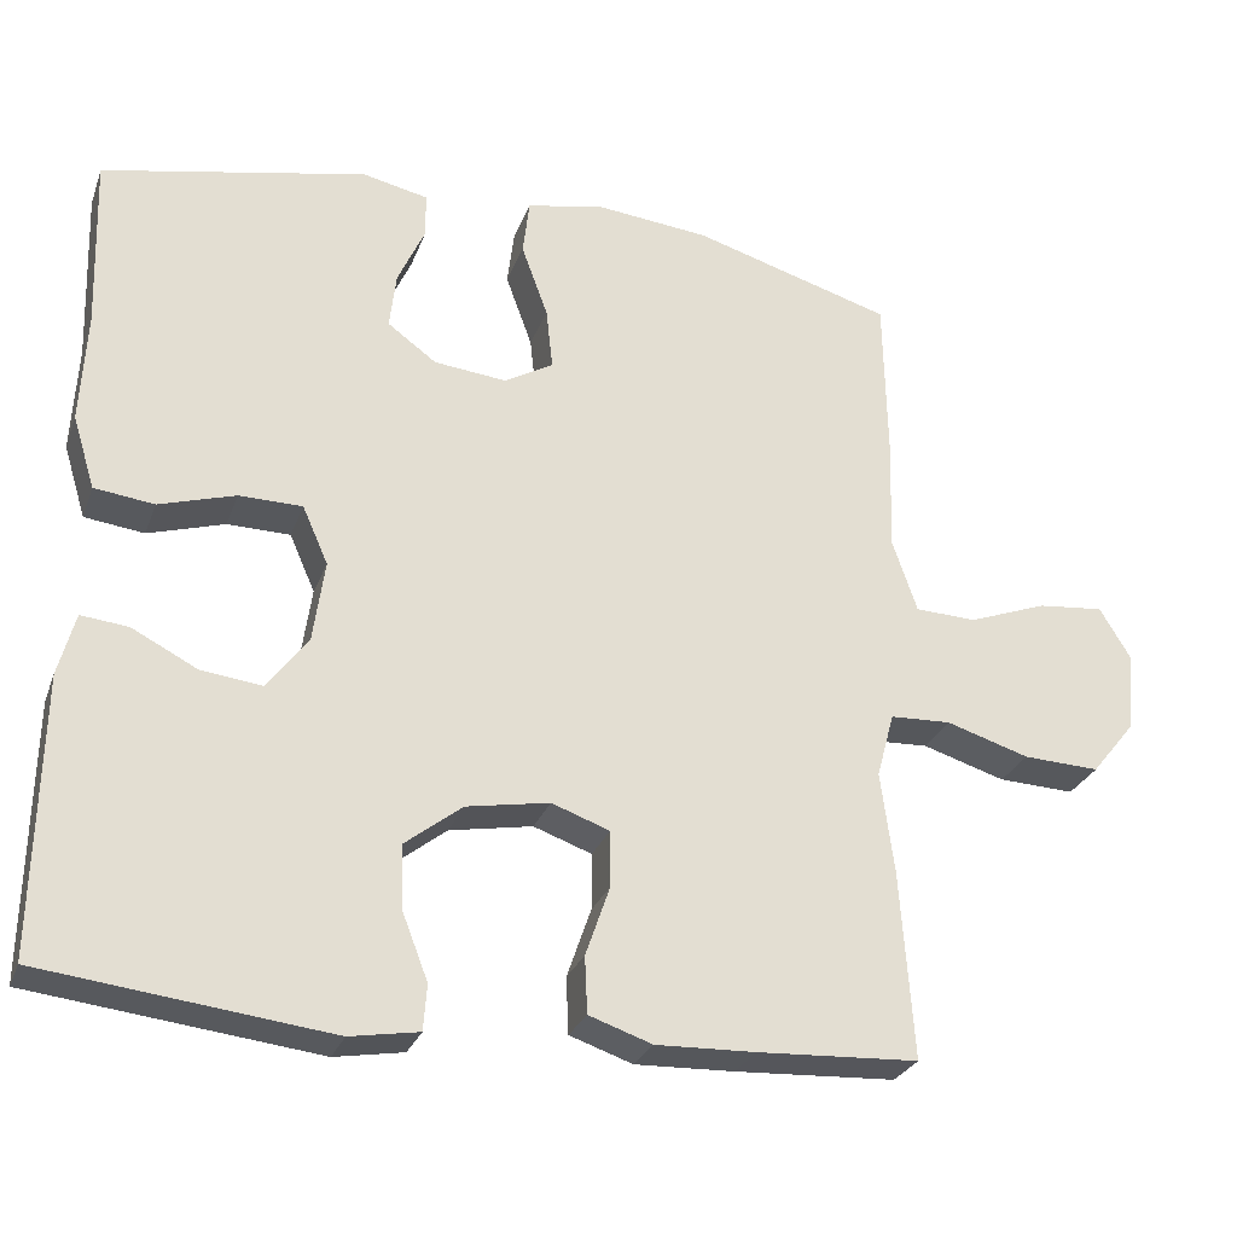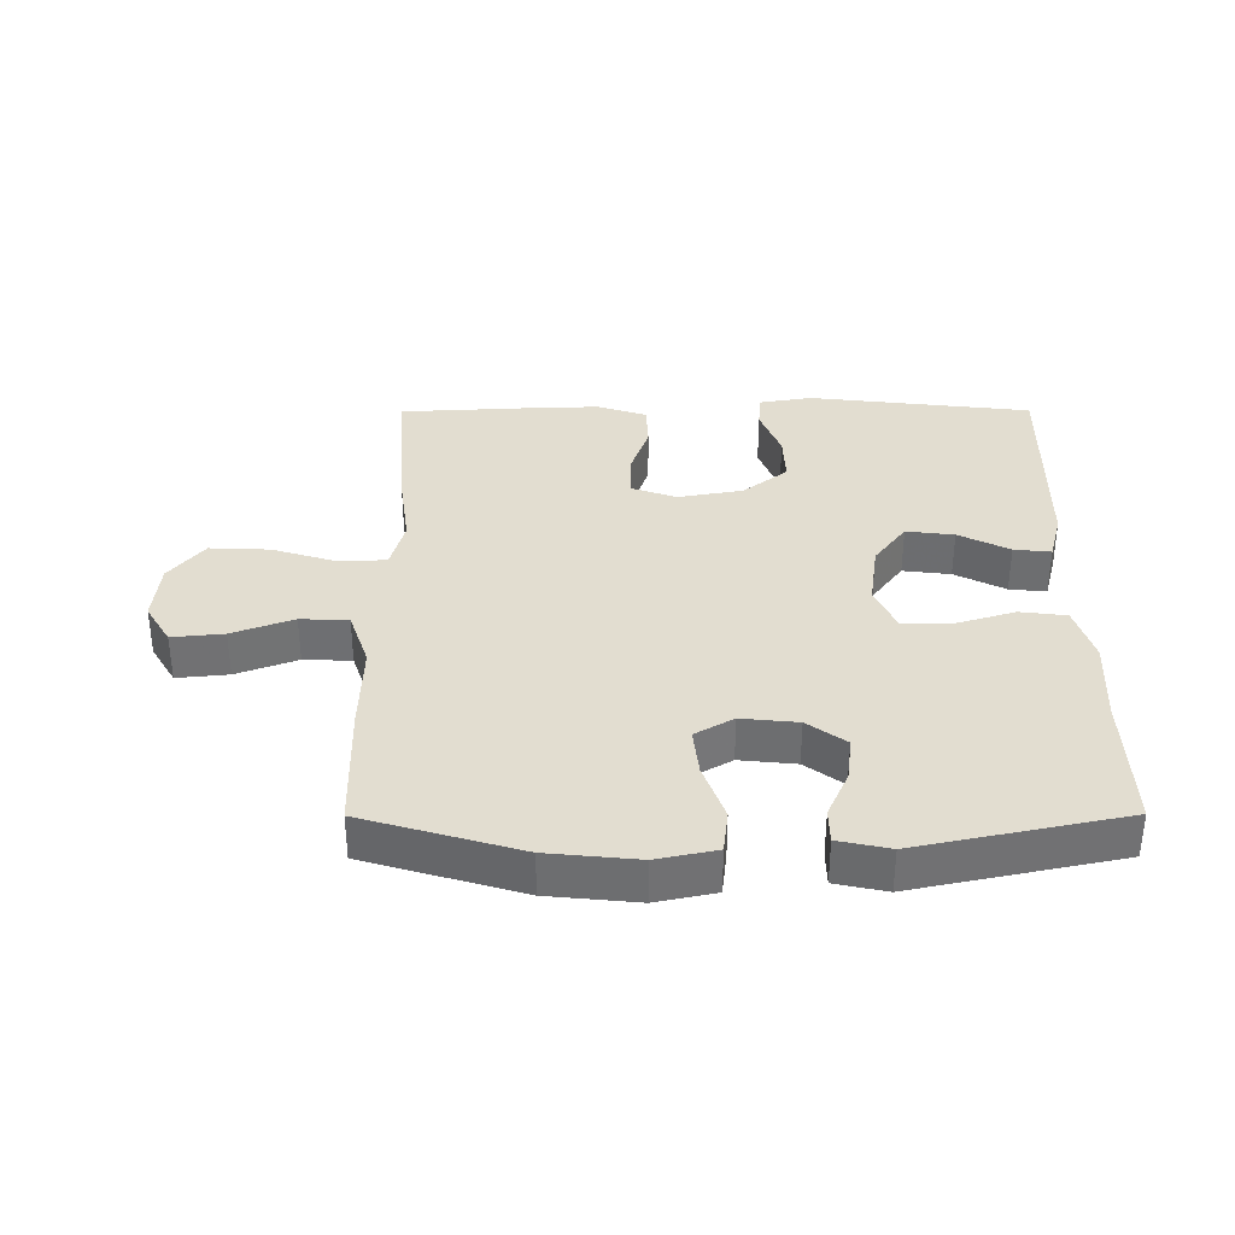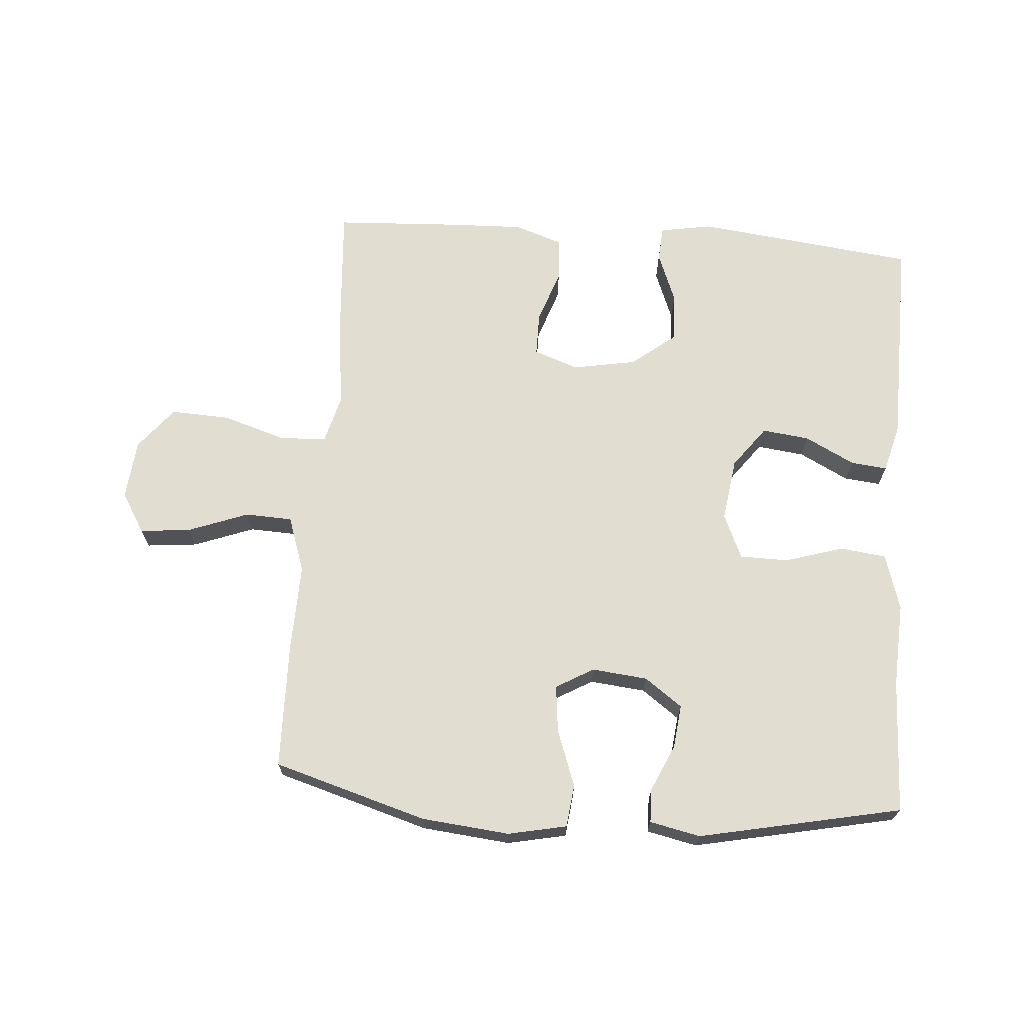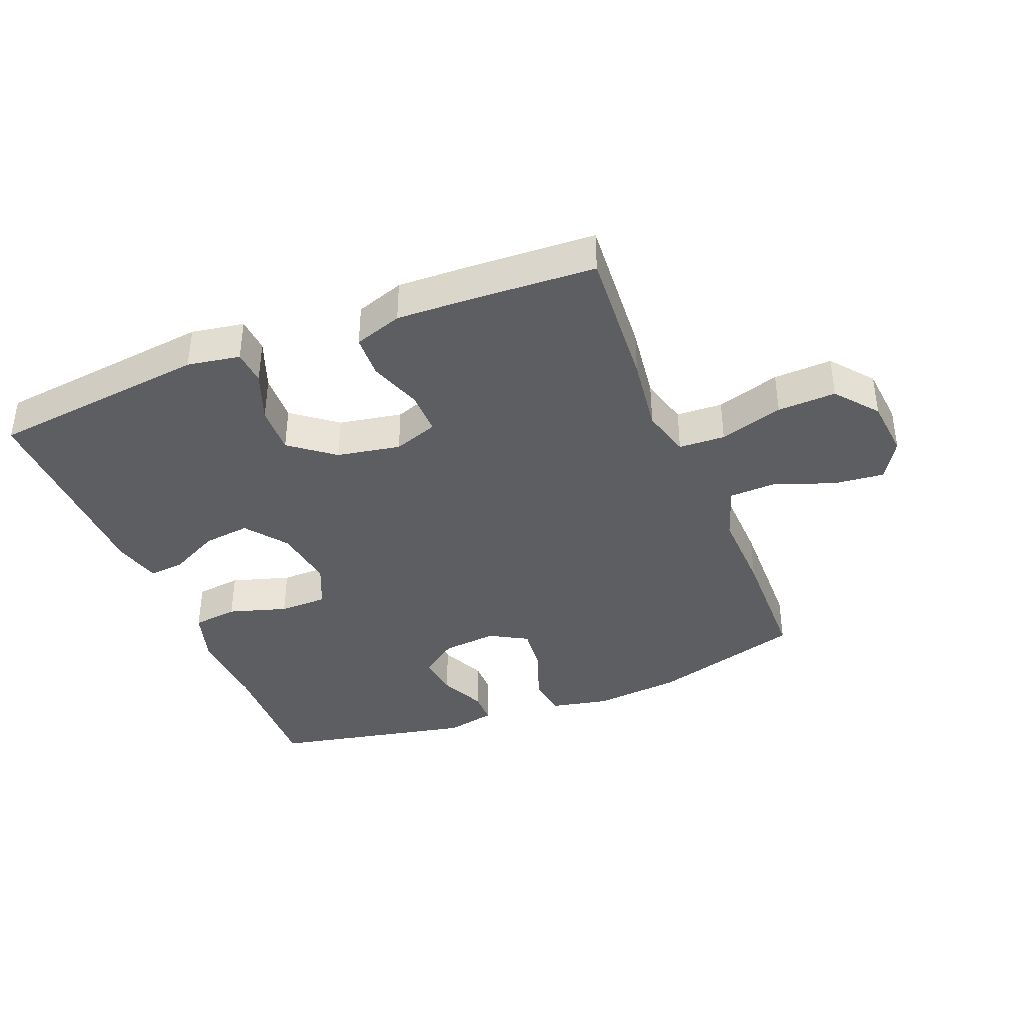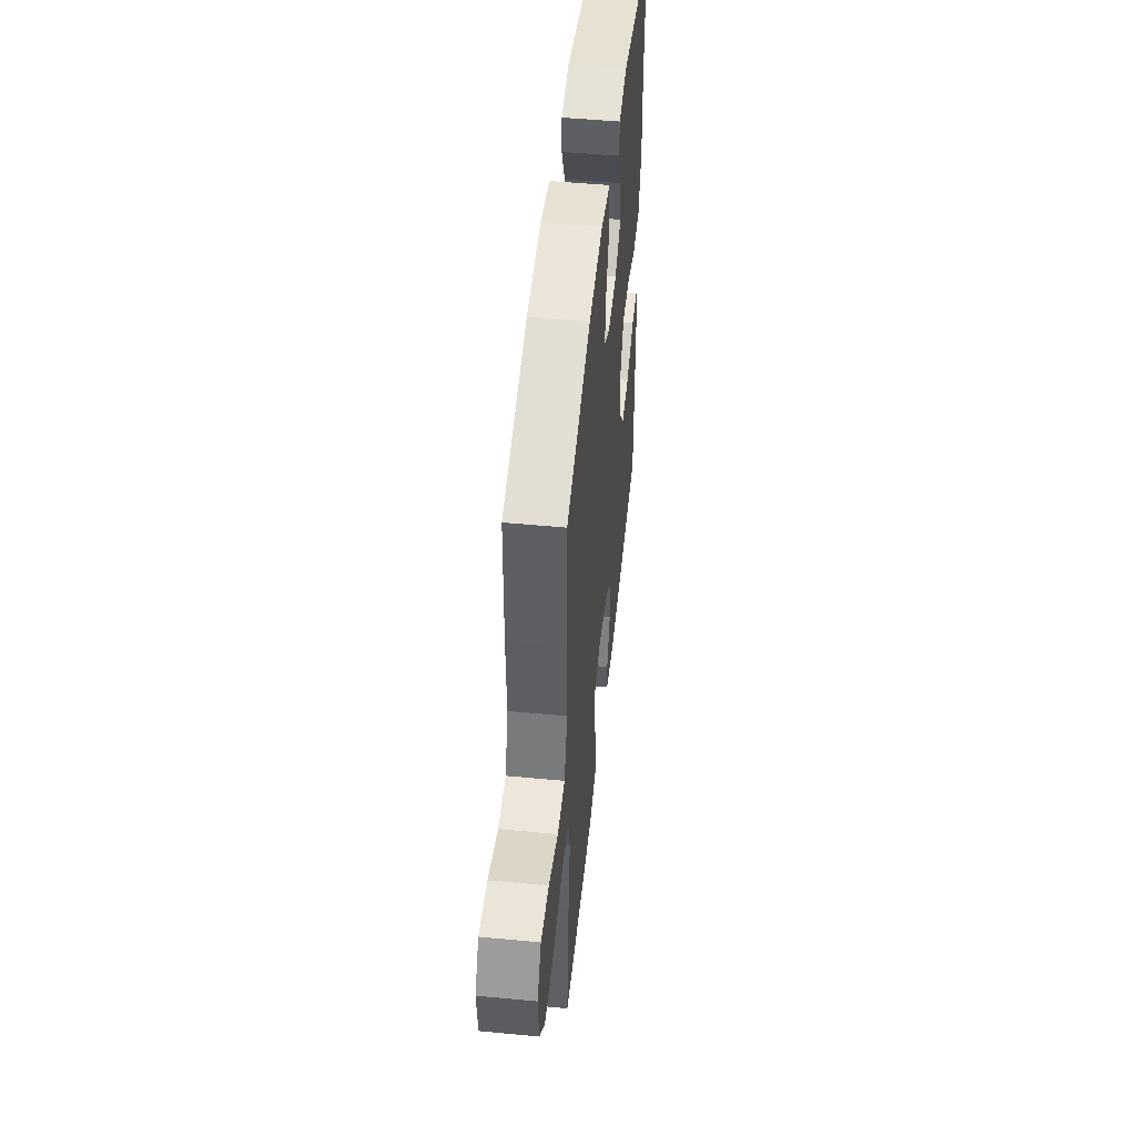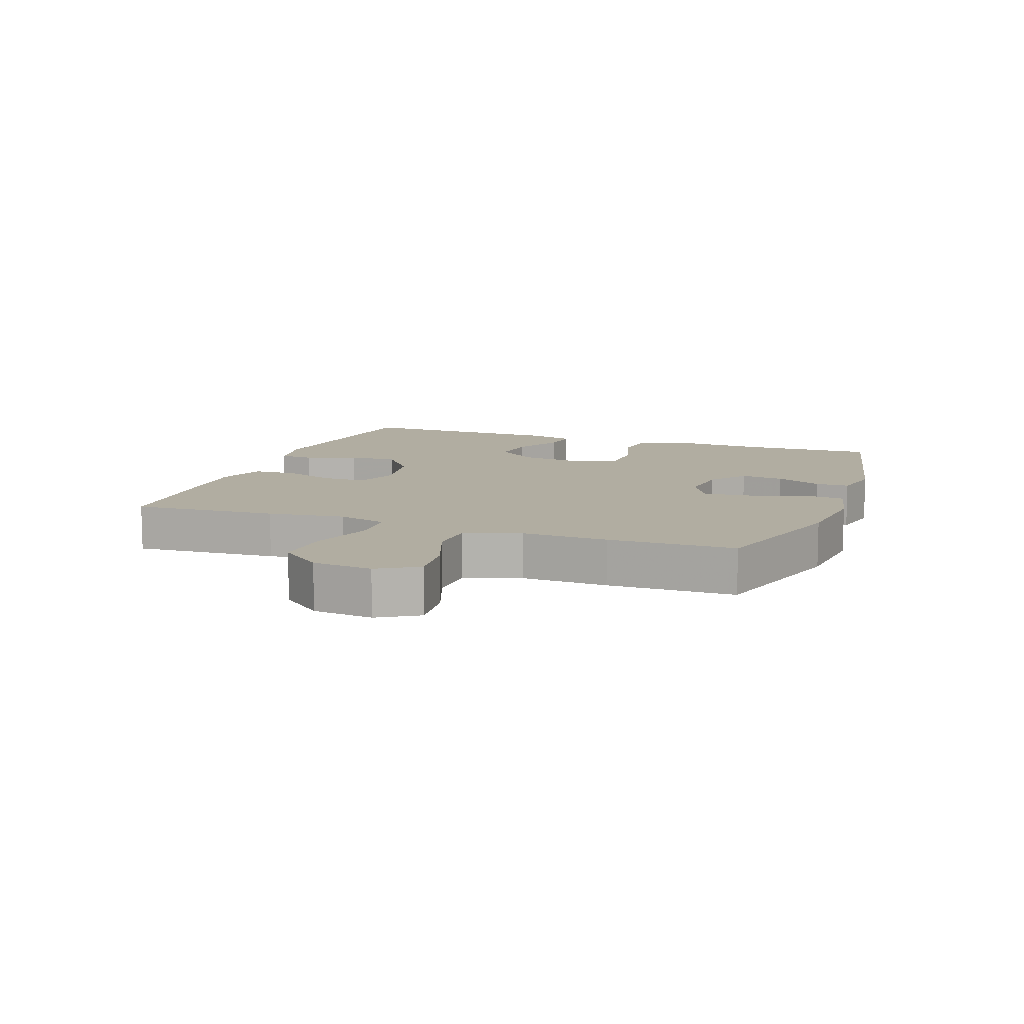
<metadata>
{"format":"obj","ext":"obj","renderer":"f3d","projection":"perspective","resolution":1024,"background":"white","views":[{"elev":-27.5,"azim":162.1,"up":"+Z"},{"elev":35.1,"azim":-0.2,"up":"+Y"},{"elev":68.5,"azim":4.3,"up":"+Y"},{"elev":-38.7,"azim":-158.2,"up":"+Y"},{"elev":50.1,"azim":-84.0,"up":"+Z"},{"elev":10.4,"azim":-69.9,"up":"+Y"}]}
</metadata>
<code>
v 0.5 0.07 0.5
v 0.493 0.07 0.289
v 0.5 0.07 0.157
v 0.473 0.07 0.069
v 0.401 0.07 0.06
v 0.309 0.07 0.088
v 0.233 0.07 0.087
v 0.202 0.07 0.017
v 0.216 0.07 -0.082
v 0.265 0.07 -0.147
v 0.339 0.07 -0.138
v 0.417 0.07 -0.098
v 0.474 0.07 -0.092
v 0.494 0.07 -0.167
v 0.5 0.07 -0.5
v 0.155 0.07 -0.541
v 0.072 0.07 -0.527
v 0.068 0.07 -0.472
v 0.099 0.07 -0.392
v 0.102 0.07 -0.315
v 0.033 0.07 -0.261
v -0.067 0.07 -0.243
v -0.137 0.07 -0.268
v -0.137 0.07 -0.336
v -0.108 0.07 -0.42
v -0.111 0.07 -0.488
v -0.187 0.07 -0.514
v -0.306 0.07 -0.51
v -0.5 0.07 -0.5
v -0.484 0.07 -0.273
v -0.468 0.07 -0.152
v -0.489 0.07 -0.074
v -0.562 0.07 -0.071
v -0.662 0.07 -0.102
v -0.754 0.07 -0.106
v -0.807 0.07 -0.04
v -0.816 0.07 0.054
v -0.778 0.07 0.117
v -0.698 0.07 0.109
v -0.604 0.07 0.074
v -0.53 0.07 0.077
v -0.5 0.07 0.165
v -0.504 0.07 0.3
v -0.5 0.07 0.5
v -0.26 0.07 0.571
v -0.122 0.07 0.585
v -0.03 0.07 0.566
v -0.022 0.07 0.499
v -0.054 0.07 0.411
v -0.062 0.07 0.337
v -0.003 0.07 0.303
v 0.084 0.07 0.312
v 0.143 0.07 0.355
v 0.135 0.07 0.423
v 0.102 0.07 0.496
v 0.103 0.07 0.549
v 0.182 0.07 0.566
v 0.5 0 0.5
v 0.493 0 0.289
v 0.5 0 0.157
v 0.473 0 0.069
v 0.401 0 0.06
v 0.309 0 0.088
v 0.233 0 0.087
v 0.202 0 0.017
v 0.216 0 -0.082
v 0.265 0 -0.147
v 0.339 0 -0.138
v 0.417 0 -0.098
v 0.474 0 -0.092
v 0.494 0 -0.167
v 0.5 0 -0.5
v 0.155 0 -0.541
v 0.072 0 -0.527
v 0.068 0 -0.472
v 0.099 0 -0.392
v 0.102 0 -0.315
v 0.033 0 -0.261
v -0.067 0 -0.243
v -0.137 0 -0.268
v -0.137 0 -0.336
v -0.108 0 -0.42
v -0.111 0 -0.488
v -0.187 0 -0.514
v -0.306 0 -0.51
v -0.5 0 -0.5
v -0.484 0 -0.273
v -0.468 0 -0.152
v -0.489 0 -0.074
v -0.562 0 -0.071
v -0.662 0 -0.102
v -0.754 0 -0.106
v -0.807 0 -0.04
v -0.816 0 0.054
v -0.778 0 0.117
v -0.698 0 0.109
v -0.604 0 0.074
v -0.53 0 0.077
v -0.5 0 0.165
v -0.504 0 0.3
v -0.5 0 0.5
v -0.26 0 0.571
v -0.122 0 0.585
v -0.03 0 0.566
v -0.022 0 0.499
v -0.054 0 0.411
v -0.062 0 0.337
v -0.003 0 0.303
v 0.084 0 0.312
v 0.143 0 0.355
v 0.135 0 0.423
v 0.102 0 0.496
v 0.103 0 0.549
v 0.182 0 0.566
f 57 1 2
f 56 57 2
f 55 56 2
f 54 55 2
f 4 5 6
f 3 4 6
f 2 3 6
f 54 2 6
f 53 54 6
f 52 53 6 7
f 51 52 7 8
f 50 51 8 9
f 47 48 49
f 46 47 49
f 45 46 49
f 44 45 49
f 43 44 49
f 42 43 49
f 41 42 49 50
f 38 39 40
f 37 38 40
f 36 37 40
f 35 36 40
f 34 35 40
f 33 34 40
f 32 33 40 41
f 29 30 31
f 28 29 31
f 27 28 31
f 26 27 31
f 25 26 31
f 24 25 31
f 23 24 31 32
f 41 50 9
f 32 41 9
f 23 32 9
f 22 23 9
f 17 18 19
f 16 17 19
f 15 16 19
f 14 15 19
f 13 14 19
f 12 13 19
f 11 12 19
f 10 11 19 20
f 21 22 9 10
f 10 20 21
f 59 58 114
f 59 114 113
f 59 113 112
f 59 112 111
f 63 62 61
f 63 61 60
f 63 60 59
f 63 59 111
f 63 111 110
f 64 63 110 109
f 65 64 109 108
f 66 65 108 107
f 106 105 104
f 106 104 103
f 106 103 102
f 106 102 101
f 106 101 100
f 106 100 99
f 107 106 99 98
f 97 96 95
f 97 95 94
f 97 94 93
f 97 93 92
f 97 92 91
f 97 91 90
f 98 97 90 89
f 88 87 86
f 88 86 85
f 88 85 84
f 88 84 83
f 88 83 82
f 88 82 81
f 89 88 81 80
f 66 107 98
f 66 98 89
f 66 89 80
f 66 80 79
f 76 75 74
f 76 74 73
f 76 73 72
f 76 72 71
f 76 71 70
f 76 70 69
f 76 69 68
f 77 76 68 67
f 67 66 79 78
f 78 77 67
f 1 58 59 2
f 2 59 60 3
f 3 60 61 4
f 4 61 62 5
f 5 62 63 6
f 6 63 64 7
f 7 64 65 8
f 8 65 66 9
f 9 66 67 10
f 10 67 68 11
f 11 68 69 12
f 12 69 70 13
f 13 70 71 14
f 14 71 72 15
f 15 72 73 16
f 16 73 74 17
f 17 74 75 18
f 18 75 76 19
f 19 76 77 20
f 20 77 78 21
f 21 78 79 22
f 22 79 80 23
f 23 80 81 24
f 24 81 82 25
f 25 82 83 26
f 26 83 84 27
f 27 84 85 28
f 28 85 86 29
f 29 86 87 30
f 30 87 88 31
f 31 88 89 32
f 32 89 90 33
f 33 90 91 34
f 34 91 92 35
f 35 92 93 36
f 36 93 94 37
f 37 94 95 38
f 38 95 96 39
f 39 96 97 40
f 40 97 98 41
f 41 98 99 42
f 42 99 100 43
f 43 100 101 44
f 44 101 102 45
f 45 102 103 46
f 46 103 104 47
f 47 104 105 48
f 48 105 106 49
f 49 106 107 50
f 50 107 108 51
f 51 108 109 52
f 52 109 110 53
f 53 110 111 54
f 54 111 112 55
f 55 112 113 56
f 56 113 114 57
f 57 114 58 1

</code>
